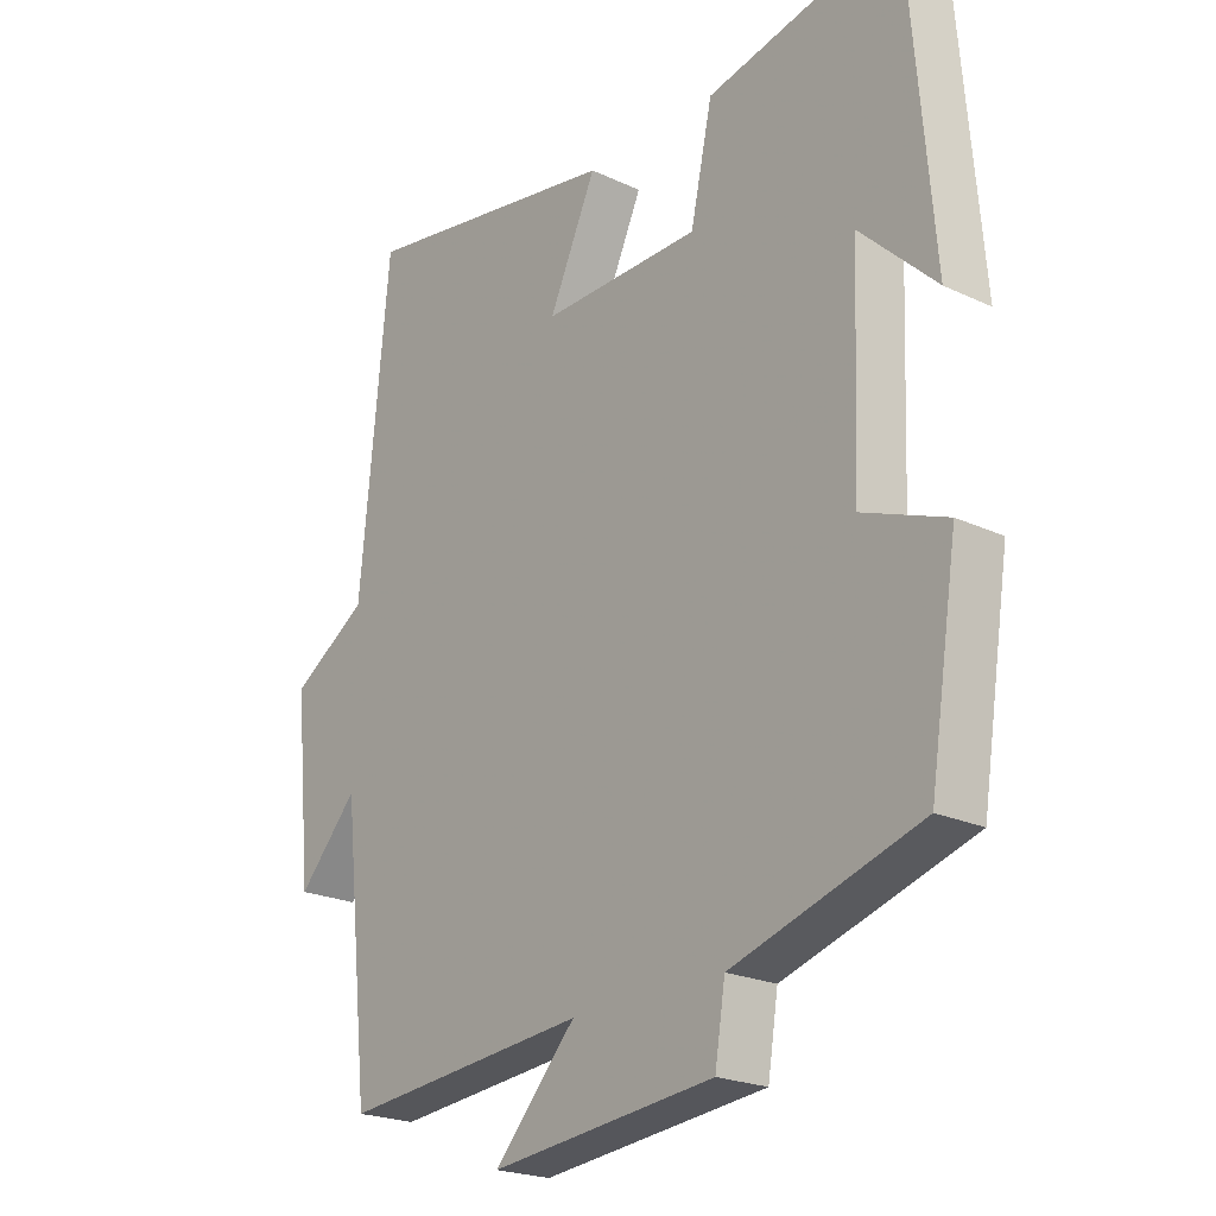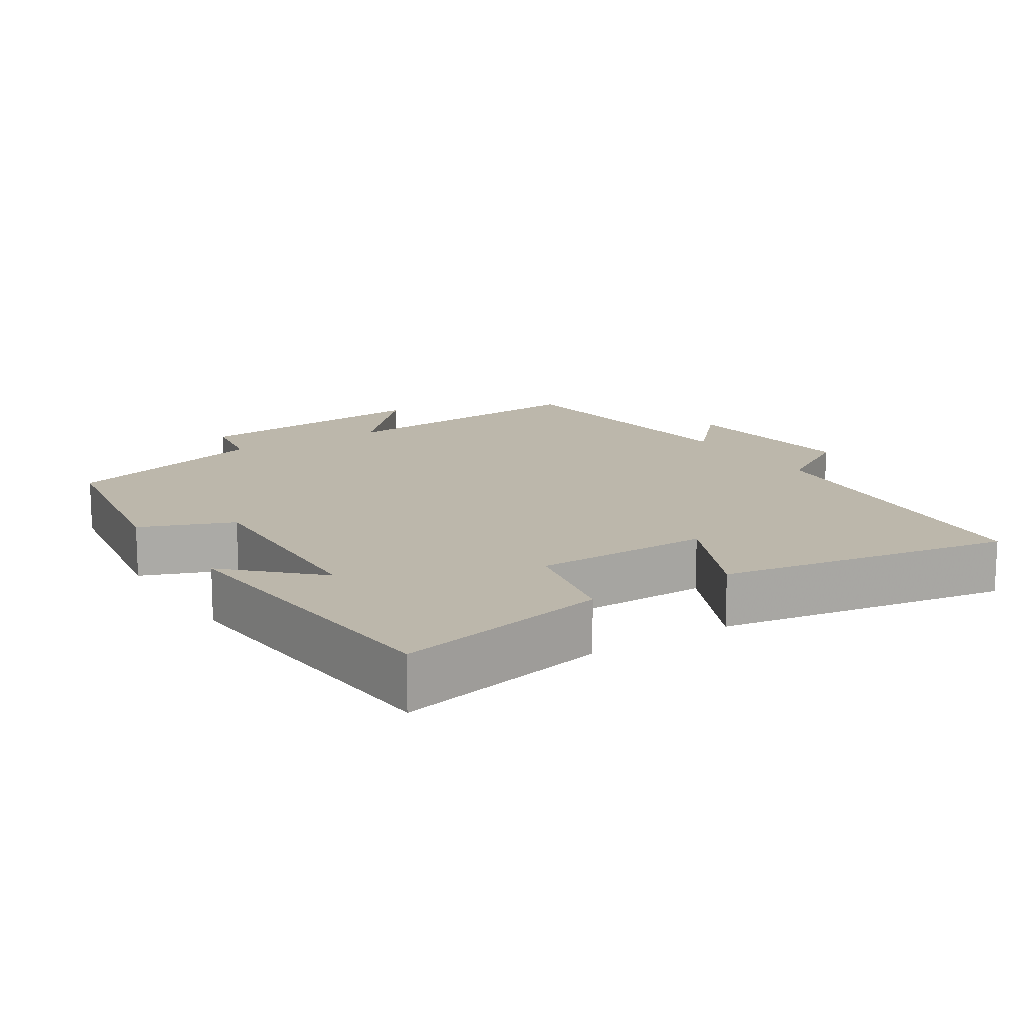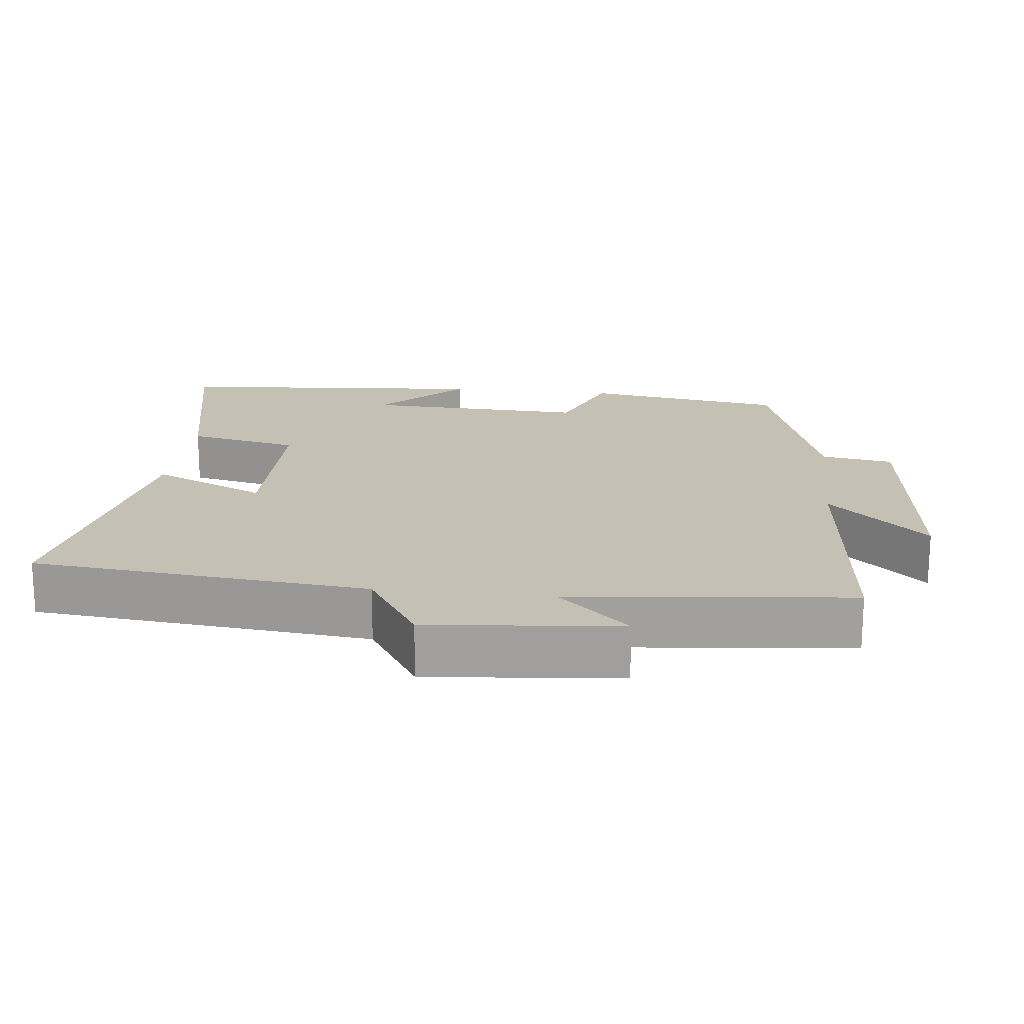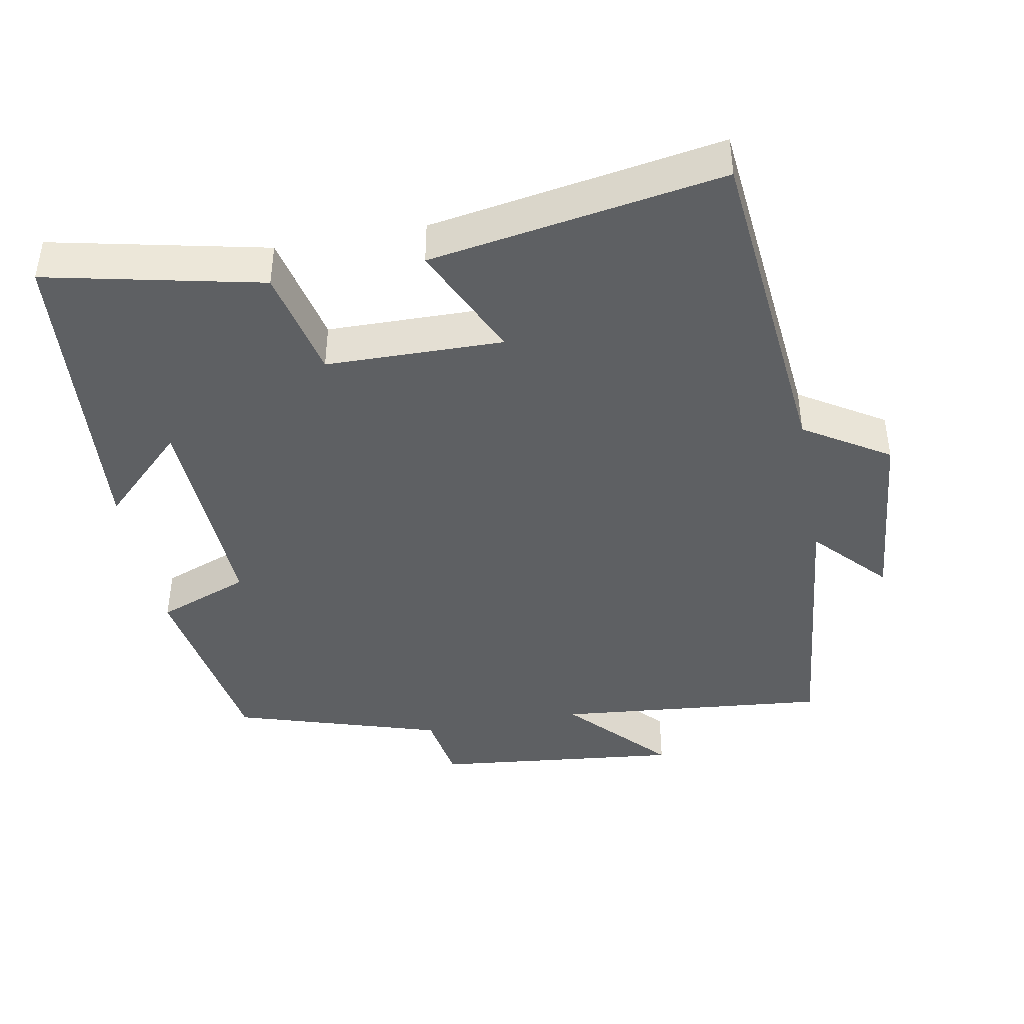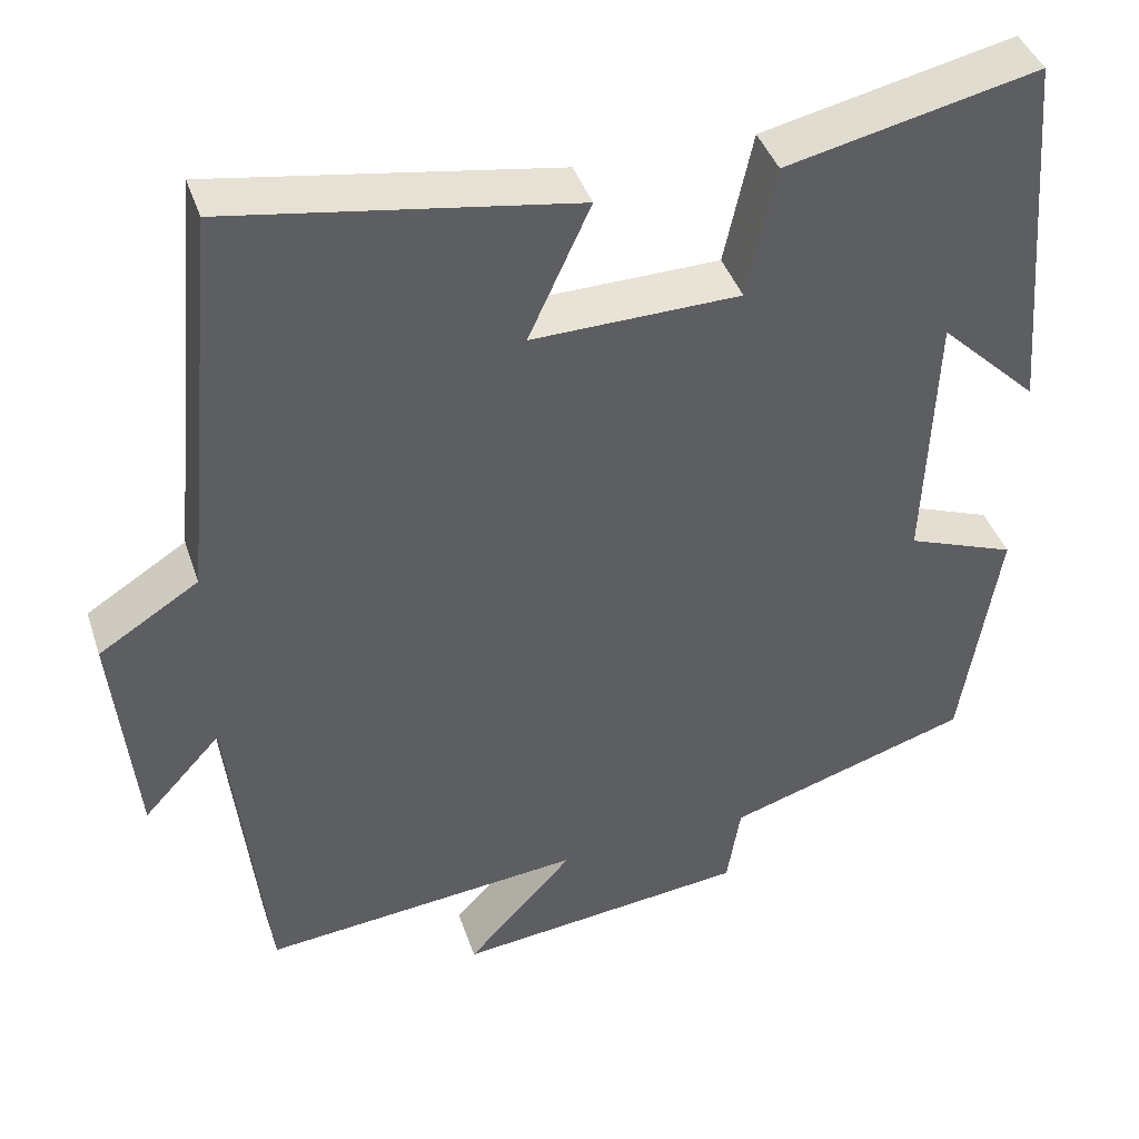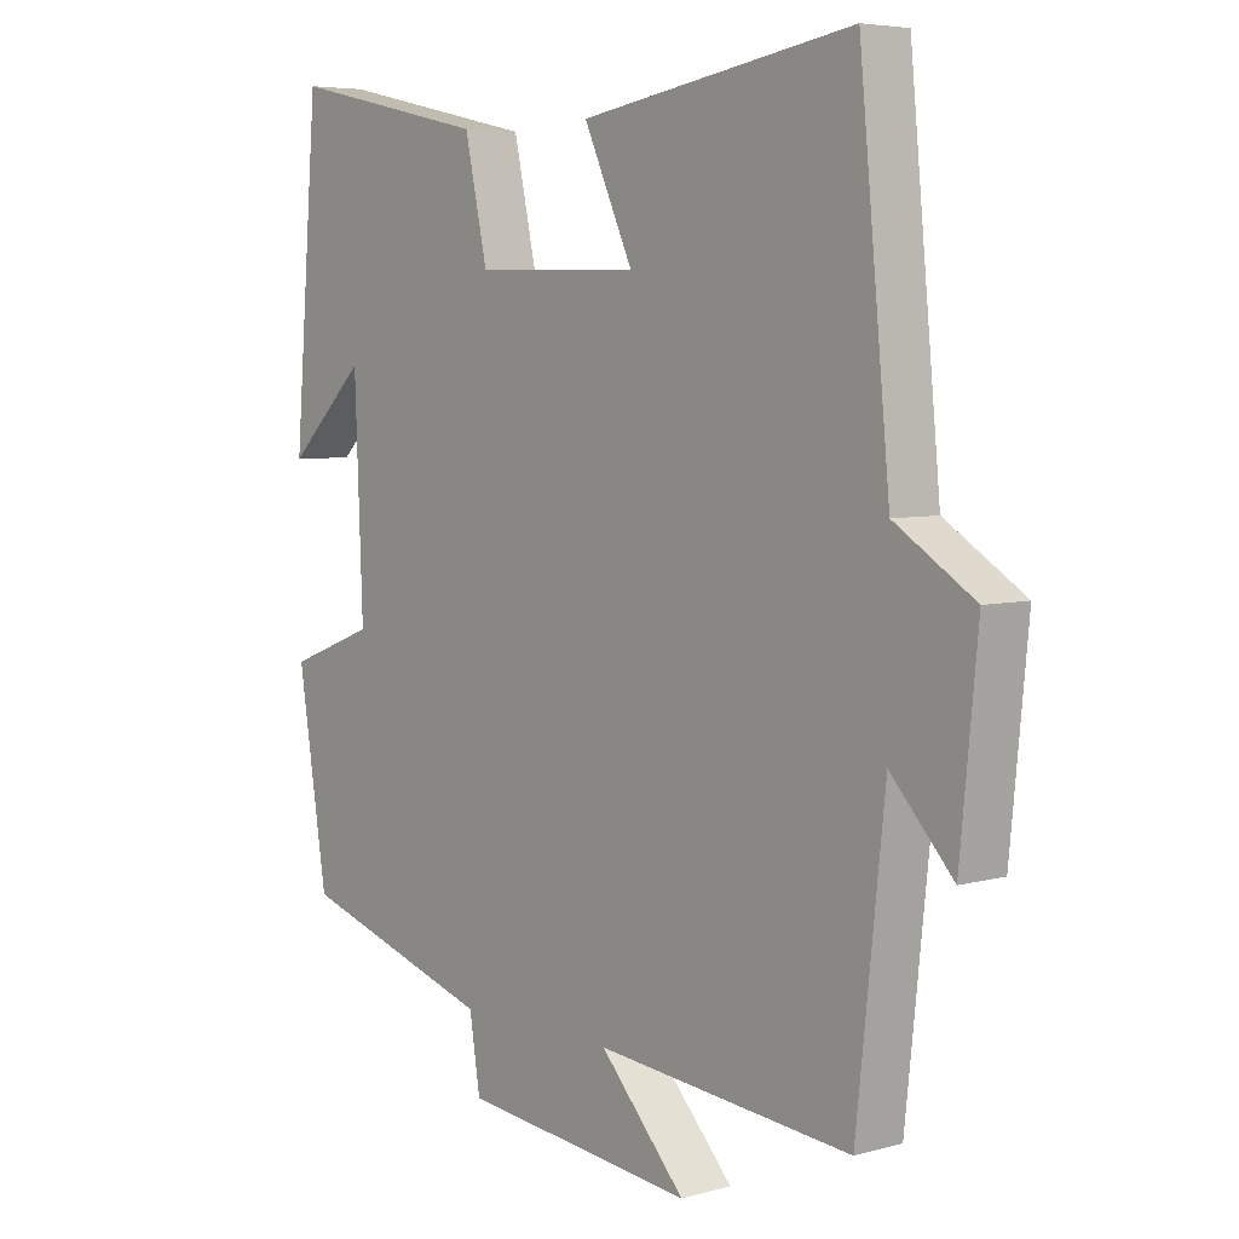
<metadata>
{"format":"obj","ext":"obj","renderer":"f3d","projection":"perspective","resolution":1024,"background":"white","views":[{"elev":-22.0,"azim":-129.3,"up":"+Z"},{"elev":14.3,"azim":-32.4,"up":"+Y"},{"elev":18.4,"azim":96.6,"up":"+Y"},{"elev":-42.3,"azim":10.6,"up":"+Y"},{"elev":41.6,"azim":162.0,"up":"+Z"},{"elev":5.6,"azim":49.6,"up":"+Z"}]}
</metadata>
<code>
v 0.458 0.07 -0.537
v 0.074 0.07 -0.5
v 0.202 0.07 -0.639
v -0.148 0.07 -0.601
v -0.164 0.07 -0.5
v -0.456 0.07 -0.409
v -0.5 0.07 -0.127
v -0.37 0.07 -0.077
v -0.382 0.07 0.235
v -0.5 0.07 0.121
v -0.463 0.07 0.566
v -0.163 0.07 0.5
v -0.129 0.07 0.343
v 0.119 0.07 0.339
v 0.045 0.07 0.5
v 0.454 0.07 0.568
v 0.5 0.07 0.097
v 0.619 0.07 0.022
v 0.593 0.07 -0.246
v 0.5 0.07 -0.145
v 0.458 0 -0.537
v 0.074 0 -0.5
v 0.202 0 -0.639
v -0.148 0 -0.601
v -0.164 0 -0.5
v -0.456 0 -0.409
v -0.5 0 -0.127
v -0.37 0 -0.077
v -0.382 0 0.235
v -0.5 0 0.121
v -0.463 0 0.566
v -0.163 0 0.5
v -0.129 0 0.343
v 0.119 0 0.339
v 0.045 0 0.5
v 0.454 0 0.568
v 0.5 0 0.097
v 0.619 0 0.022
v 0.593 0 -0.246
v 0.5 0 -0.145
f 17 18 19 20
f 16 17 20
f 15 16 20
f 14 15 20
f 20 1 2
f 14 20 2
f 13 14 2
f 11 12 13
f 11 13 2
f 9 10 11
f 9 11 2
f 8 9 2
f 7 8 2
f 6 7 2
f 5 6 2
f 2 3 4 5
f 40 39 38 37
f 40 37 36
f 40 36 35
f 40 35 34
f 22 21 40
f 22 40 34
f 22 34 33
f 33 32 31
f 22 33 31
f 31 30 29
f 22 31 29
f 22 29 28
f 22 28 27
f 22 27 26
f 22 26 25
f 25 24 23 22
f 1 21 22 2
f 2 22 23 3
f 3 23 24 4
f 4 24 25 5
f 5 25 26 6
f 6 26 27 7
f 7 27 28 8
f 8 28 29 9
f 9 29 30 10
f 10 30 31 11
f 11 31 32 12
f 12 32 33 13
f 13 33 34 14
f 14 34 35 15
f 15 35 36 16
f 16 36 37 17
f 17 37 38 18
f 18 38 39 19
f 19 39 40 20
f 20 40 21 1

</code>
